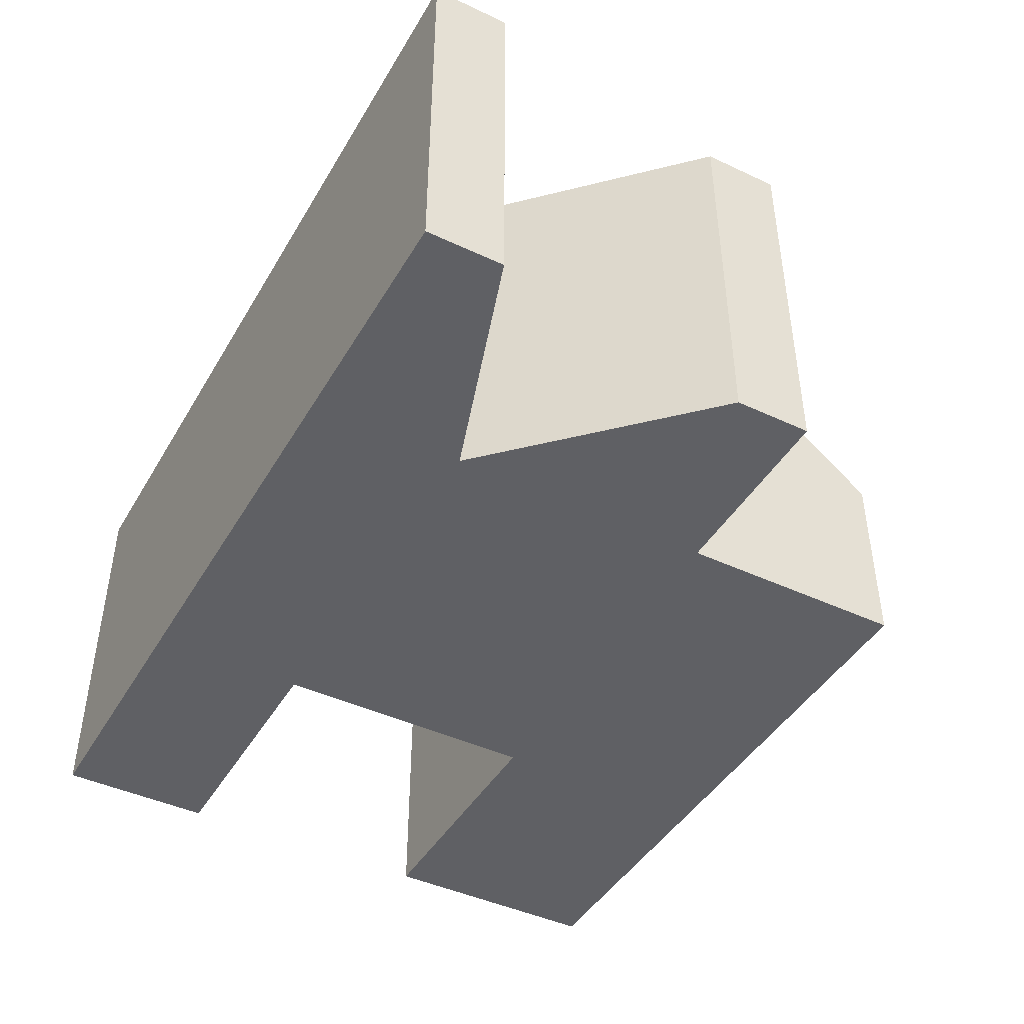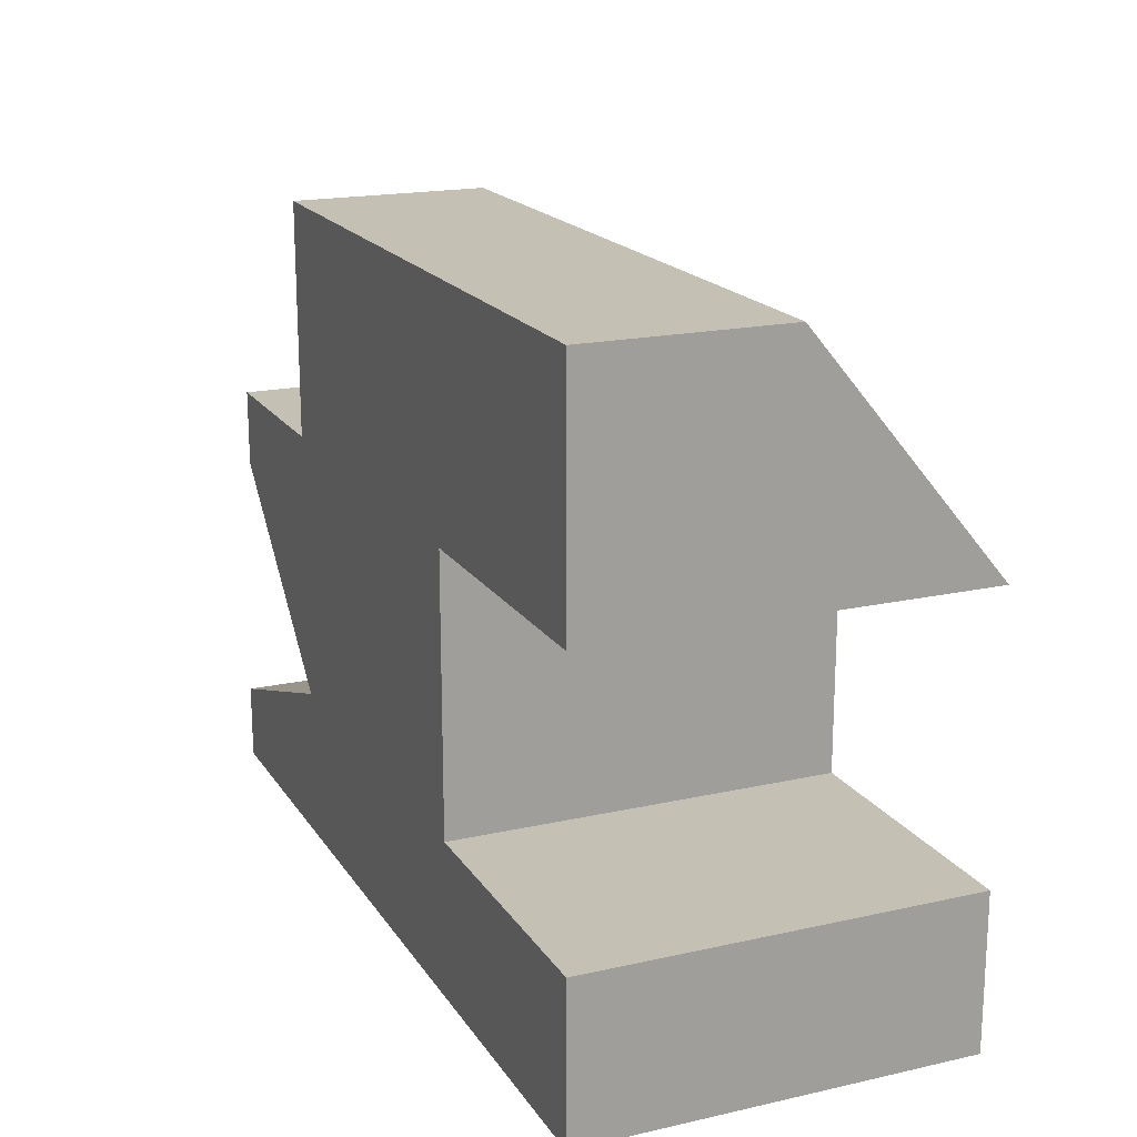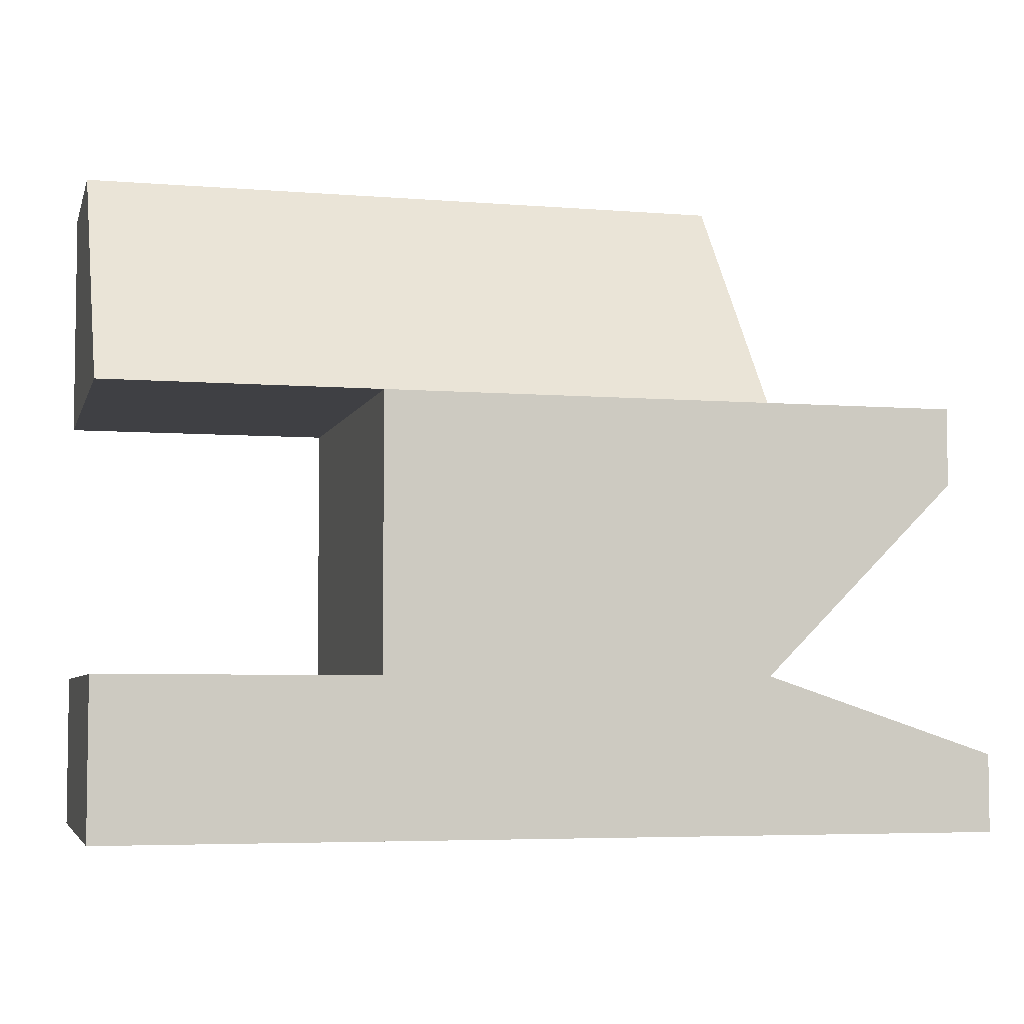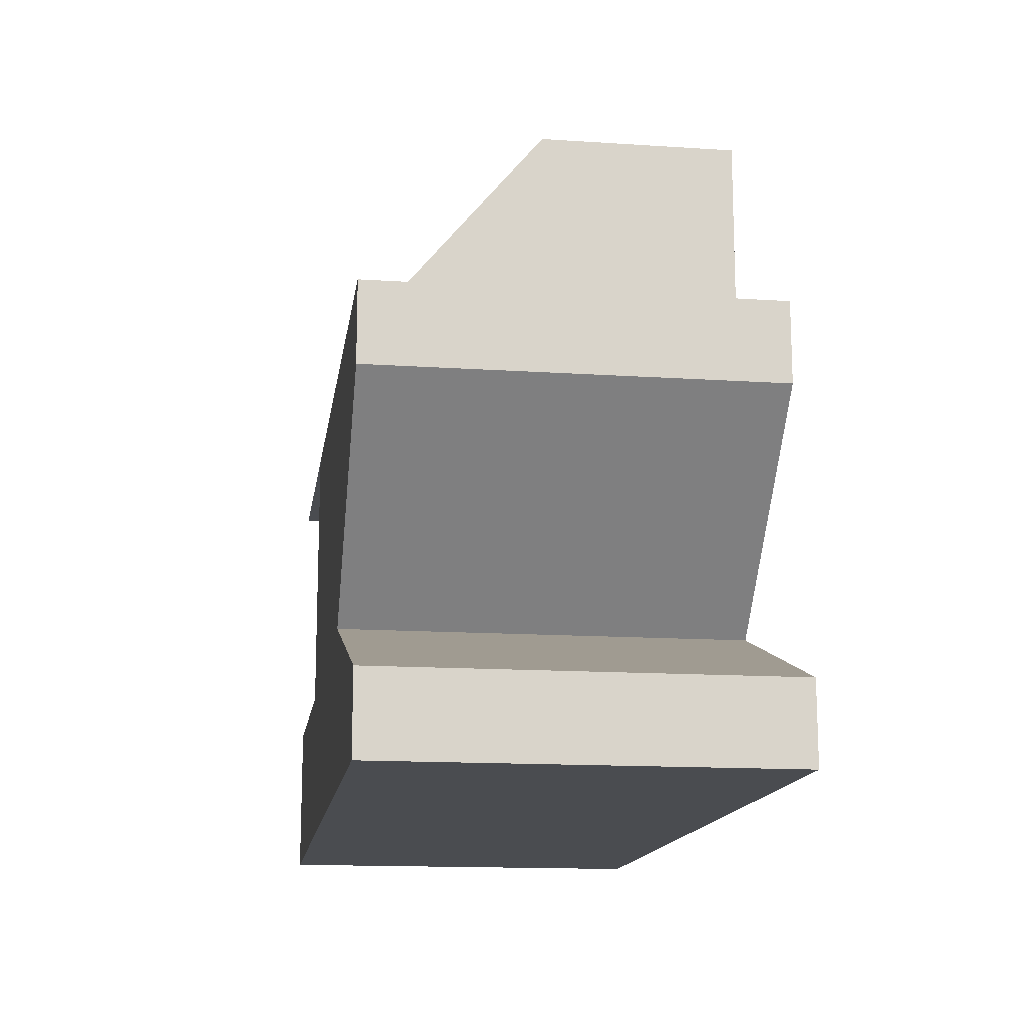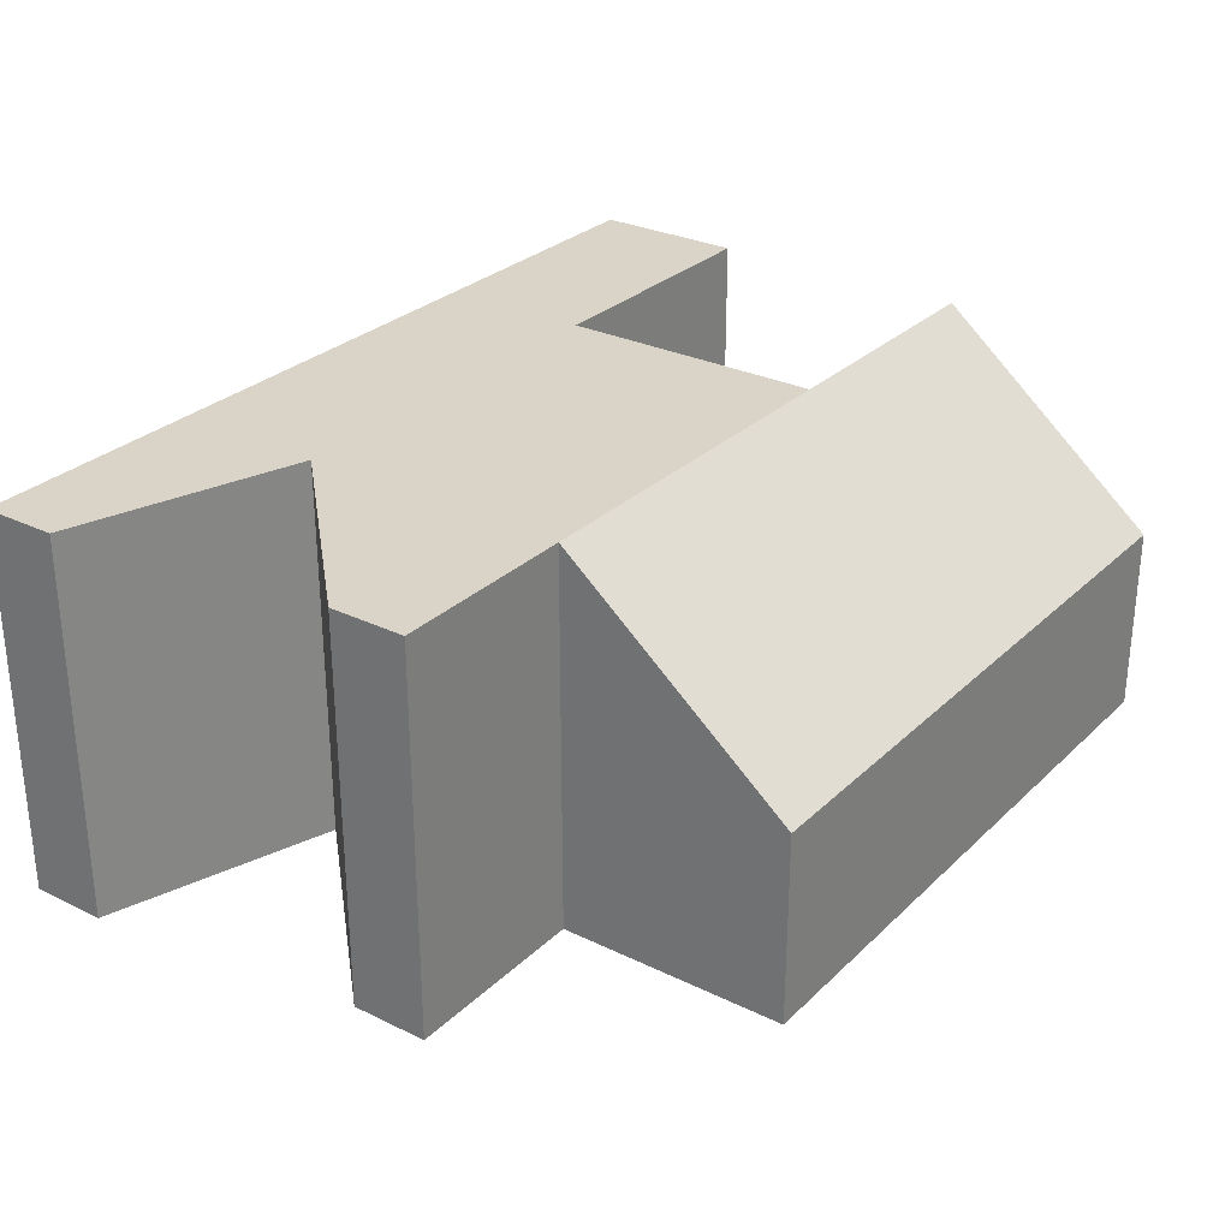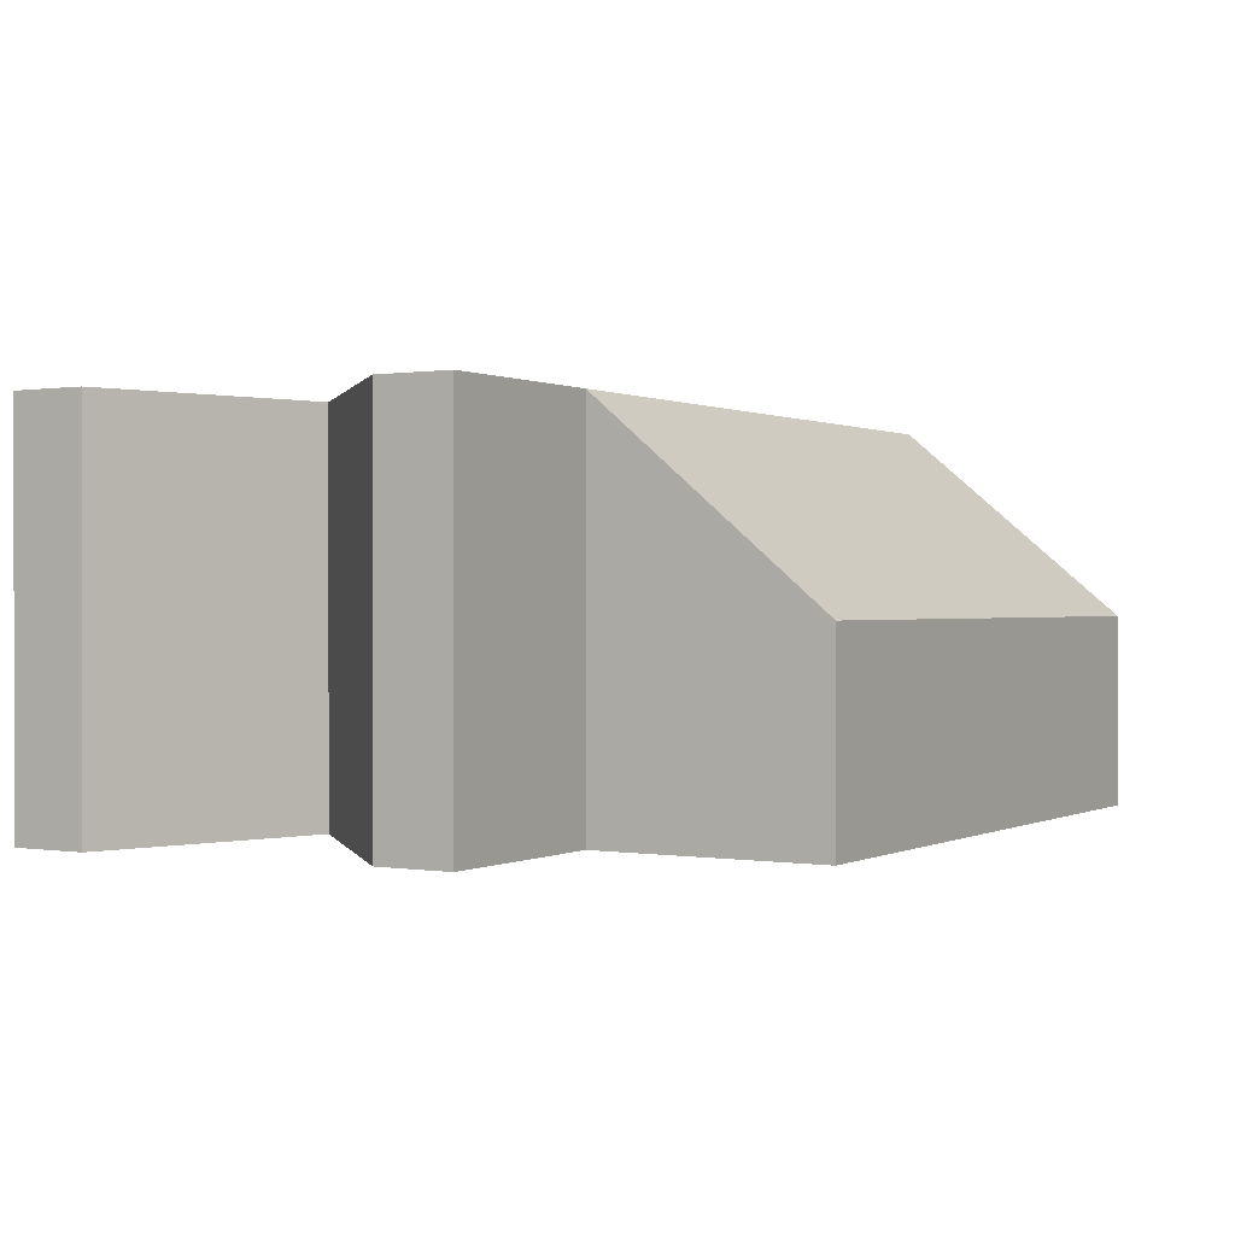
<metadata>
{"format":"obj","ext":"obj","renderer":"f3d","projection":"perspective","resolution":1024,"background":"white","views":[{"elev":-44.1,"azim":61.3,"up":"+Z"},{"elev":18.4,"azim":-113.3,"up":"+Y"},{"elev":-5.1,"azim":-14.2,"up":"+Y"},{"elev":-14.7,"azim":81.9,"up":"+Y"},{"elev":28.7,"azim":125.9,"up":"+Z"},{"elev":0.4,"azim":121.0,"up":"+Z"}]}
</metadata>
<code>
o Cube.001
v -0.015 0.045 -0.025
v 0.035 0.045 -0.025
v 0.035 0.015 -0.025
v 0.035 0.015 0.025
v 0.035 0.045 -0
v -0.015 0.045 -0
v -0.015 0.015 0.025
v -0.05 0.045 -0
v -0.015 0.015 -0.025
v -0.015 -0.02 -0.025
v -0.015 -0.02 0.025
v -0.05 0.015 -0.025
v -0.05 0.015 0.025
v -0.05 0.045 -0.025
v -0.05 -0.02 -0.025
v -0.05 -0.02 0.025
v 0.035 -0.02 0.025
v 0.06 0.005 0.025
v 0.035 -0.02 -0.025
v -0.015 -0.04 -0.025
v 0.035 -0.04 -0.025
v 0.035 -0.04 0.025
v 0.065 -0.04 -0.025
v 0.065 -0.04 0.025
v -0.015 -0.04 0.025
v -0.05 -0.04 -0.025
v -0.05 -0.04 0.025
v 0.065 -0.03 0.025
v 0.065 -0.03 -0.025
v 0.06 0.015 0.025
v 0.06 0.005 -0.025
v 0.06 0.015 -0.025
f 1 2 3
f 4 5 6
f 7 6 8
f 6 5 2
f 5 4 3
f 9 10 11
f 12 13 8
f 1 14 8
f 7 13 12
f 1 9 12
f 10 15 16
f 4 7 11
f 4 17 18
f 9 3 19
f 20 21 22
f 21 23 24
f 19 21 20
f 11 25 22
f 15 26 27
f 10 20 26
f 11 16 27
f 25 27 26
f 28 24 23
f 21 19 29
f 17 28 29
f 22 24 28
f 30 18 31
f 17 19 31
f 4 30 32
f 3 32 31
f 9 1 3
f 7 4 6
f 13 7 8
f 1 6 2
f 2 5 3
f 7 9 11
f 14 12 8
f 6 1 8
f 9 7 12
f 14 1 12
f 11 10 16
f 17 4 11
f 30 4 18
f 10 9 19
f 25 20 22
f 22 21 24
f 10 19 20
f 17 11 22
f 16 15 27
f 15 10 26
f 25 11 27
f 20 25 26
f 29 28 23
f 23 21 29
f 19 17 29
f 17 22 28
f 32 30 31
f 18 17 31
f 3 4 32
f 19 3 31

</code>
